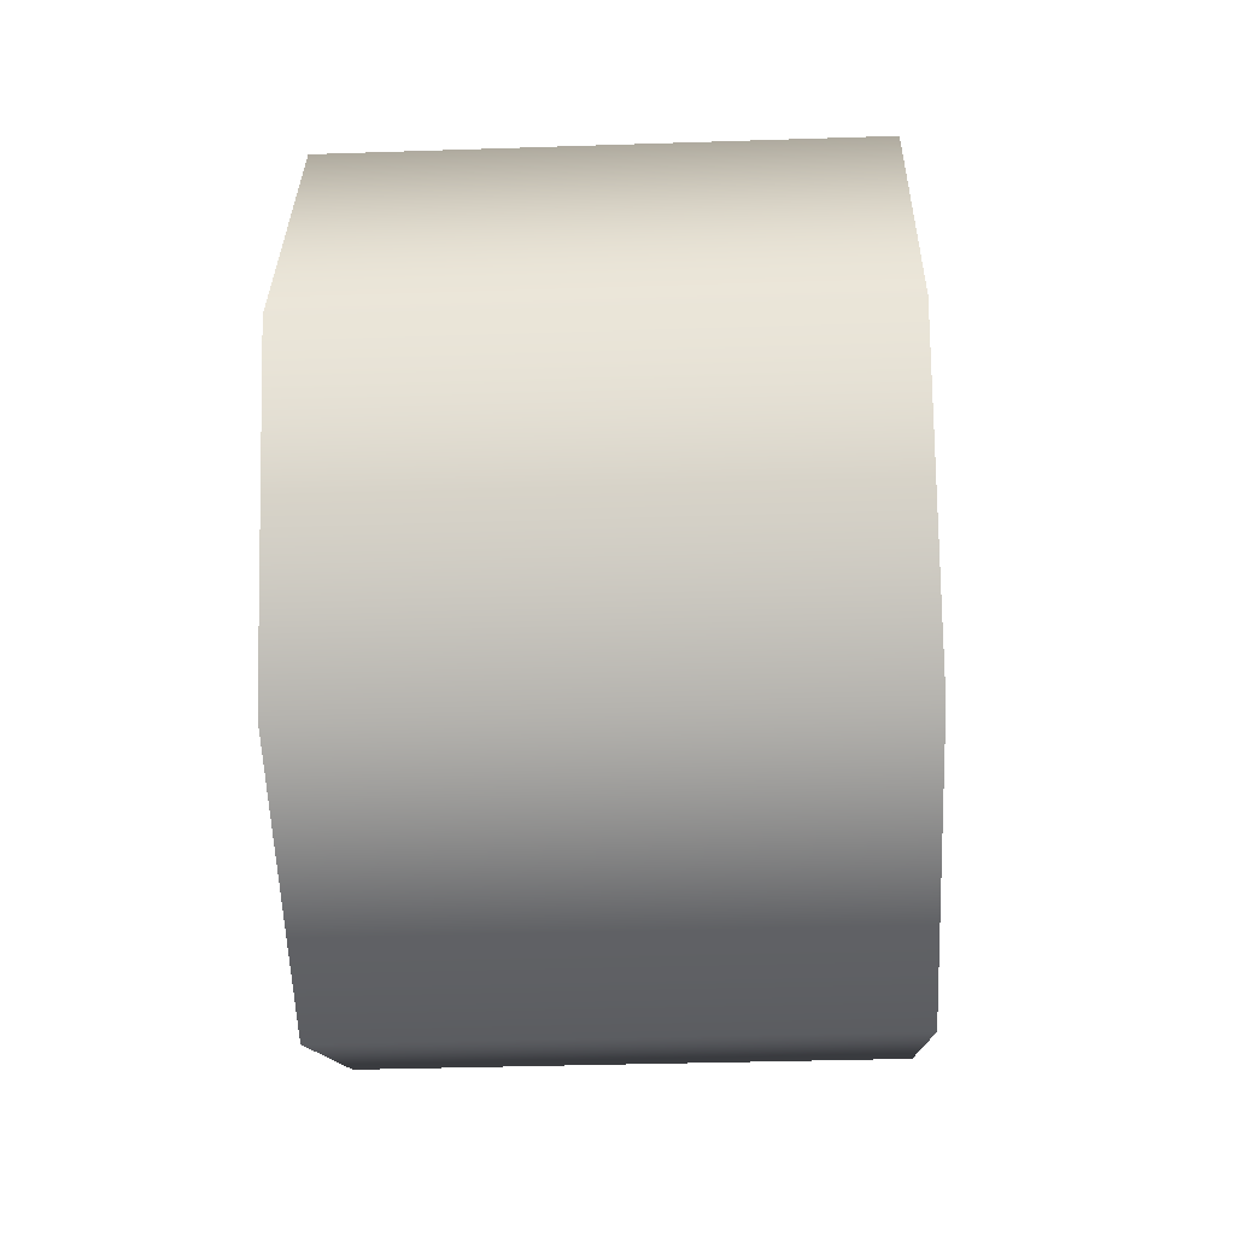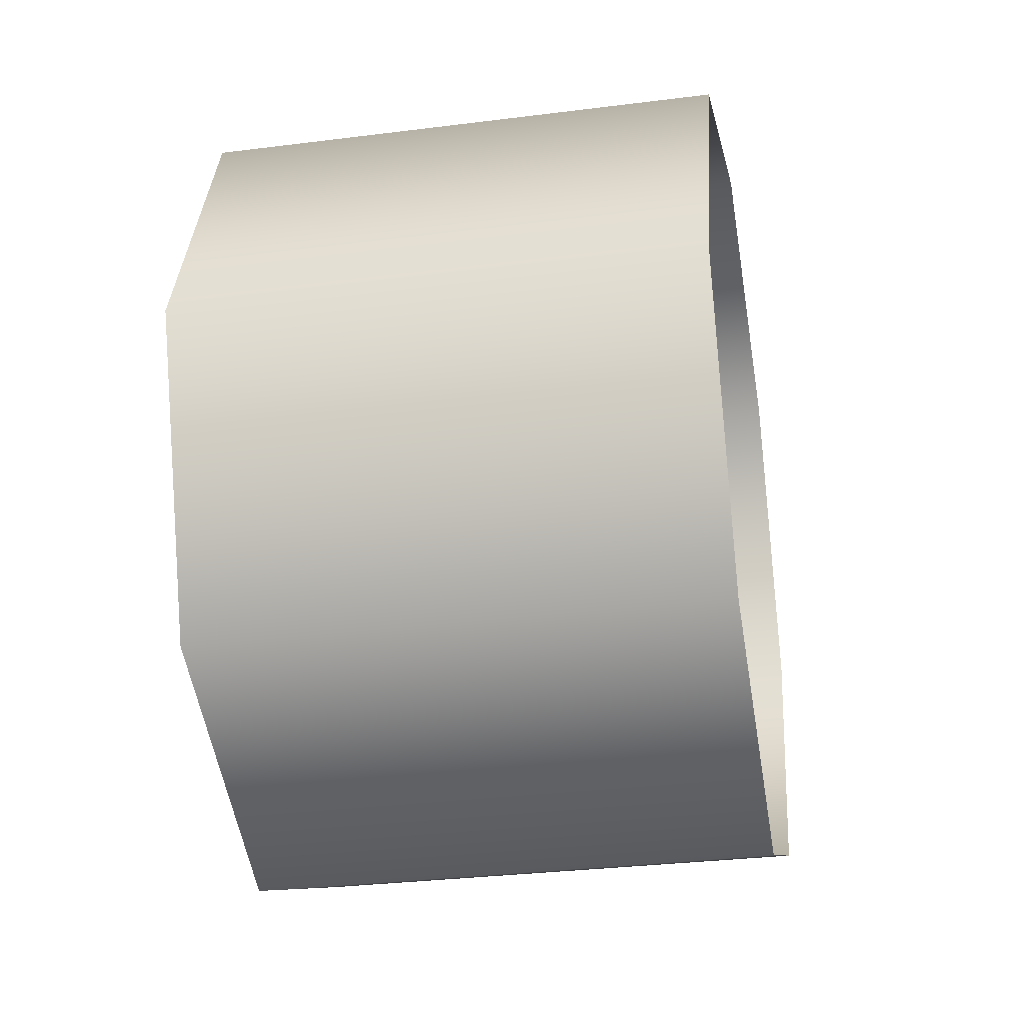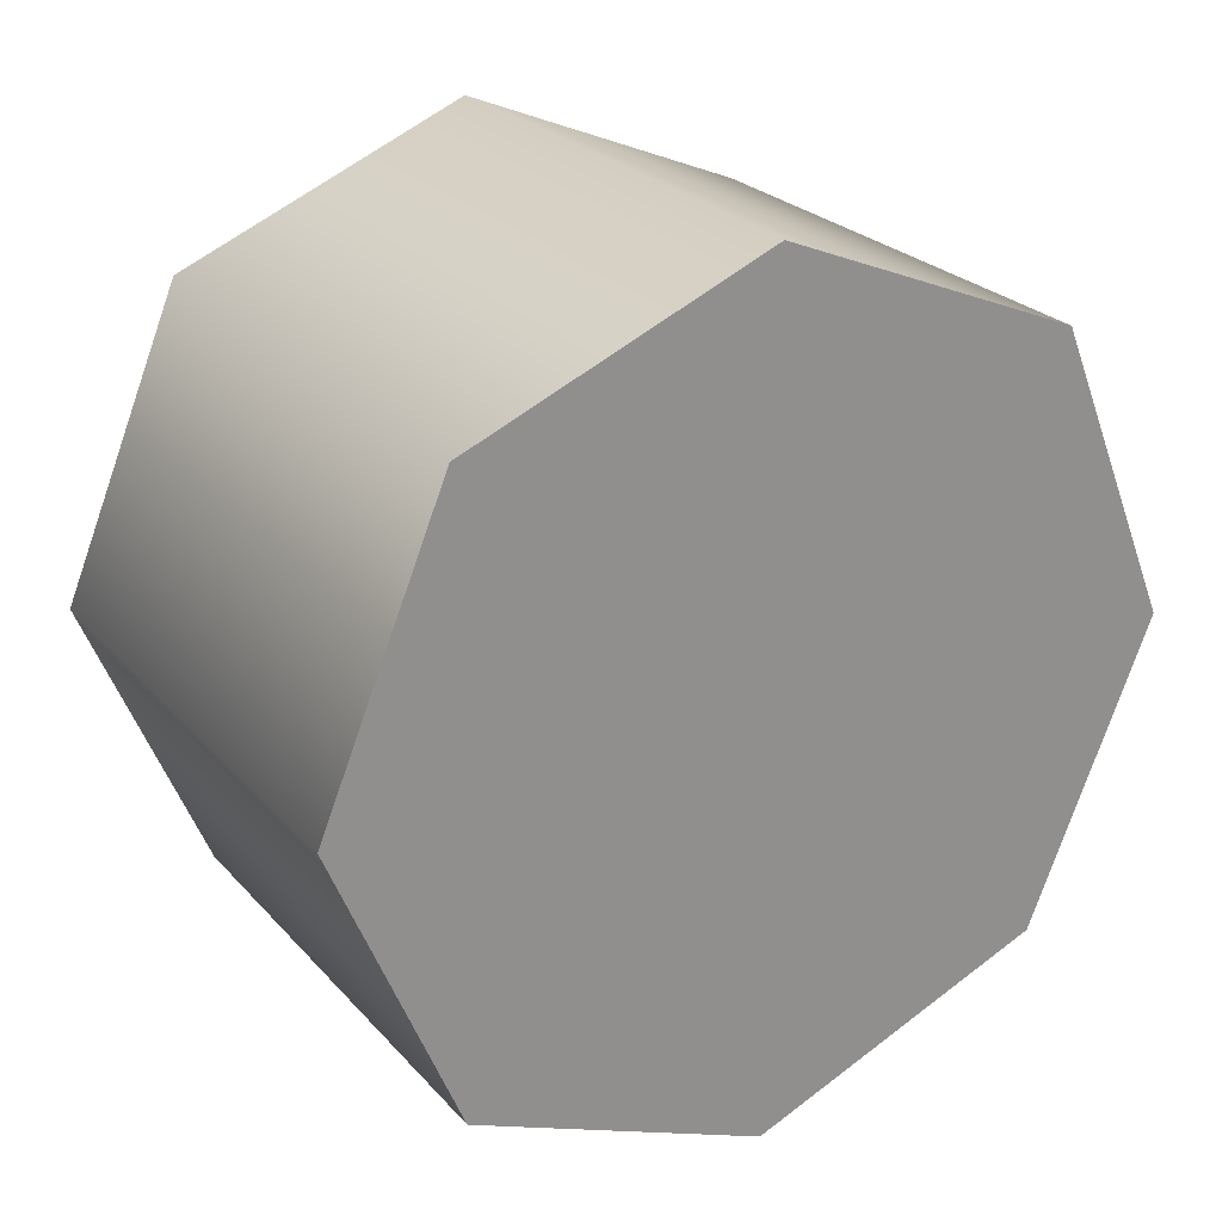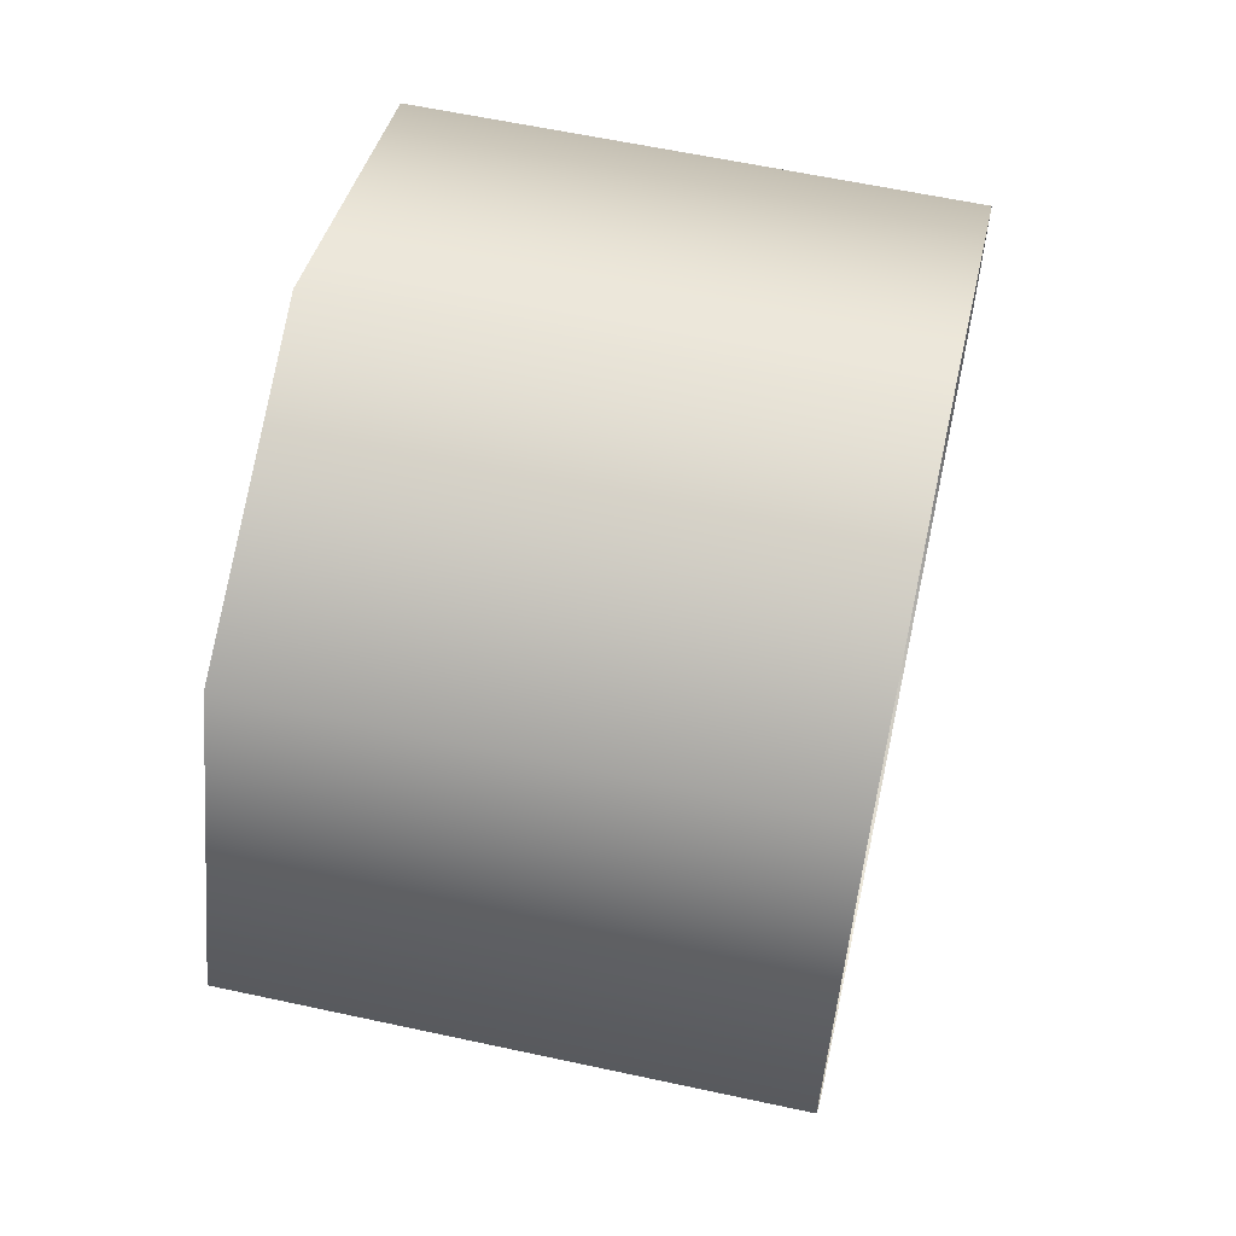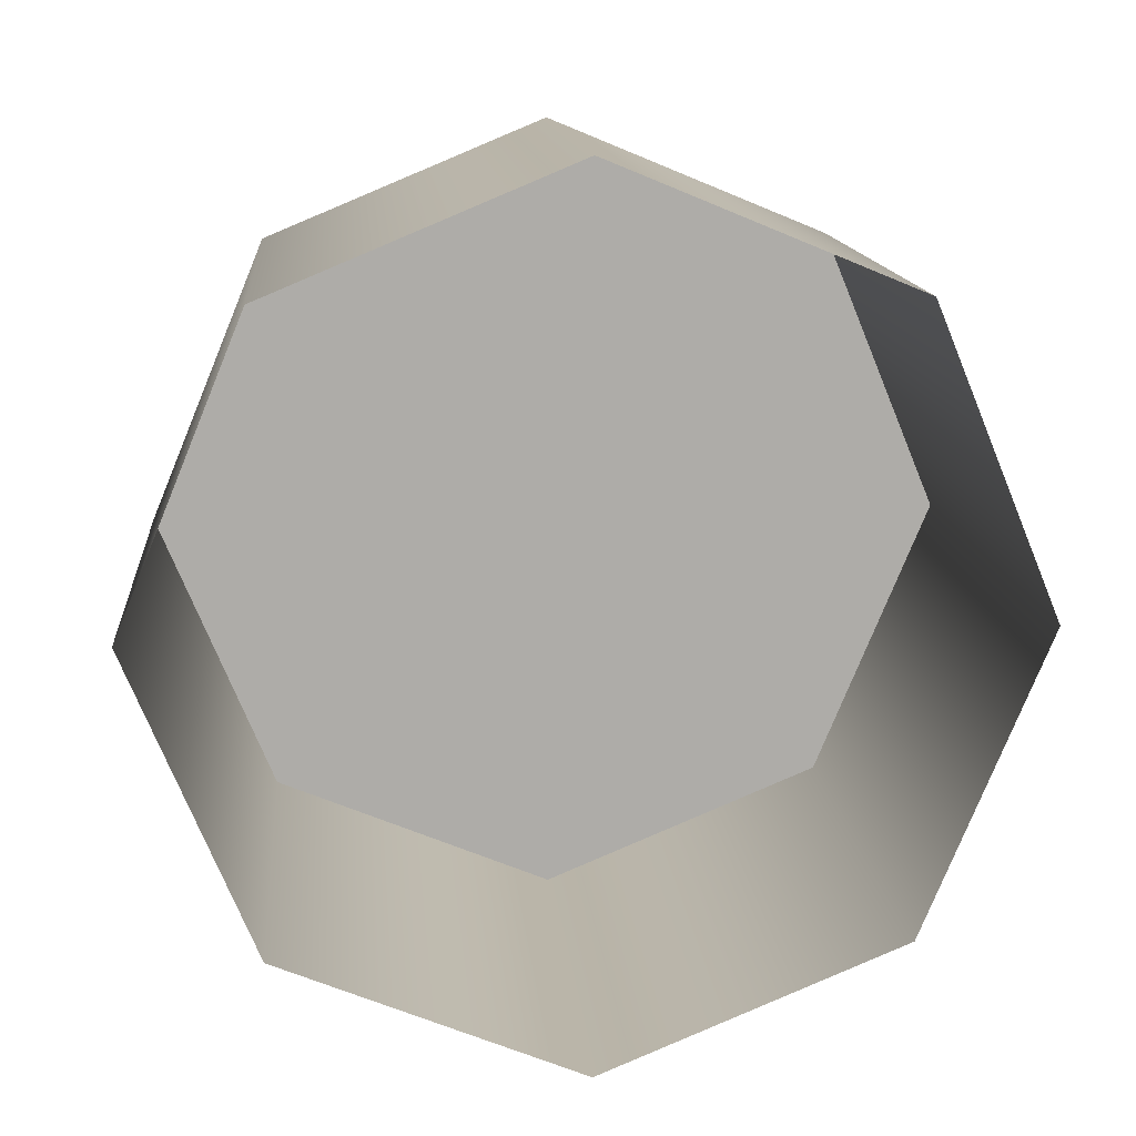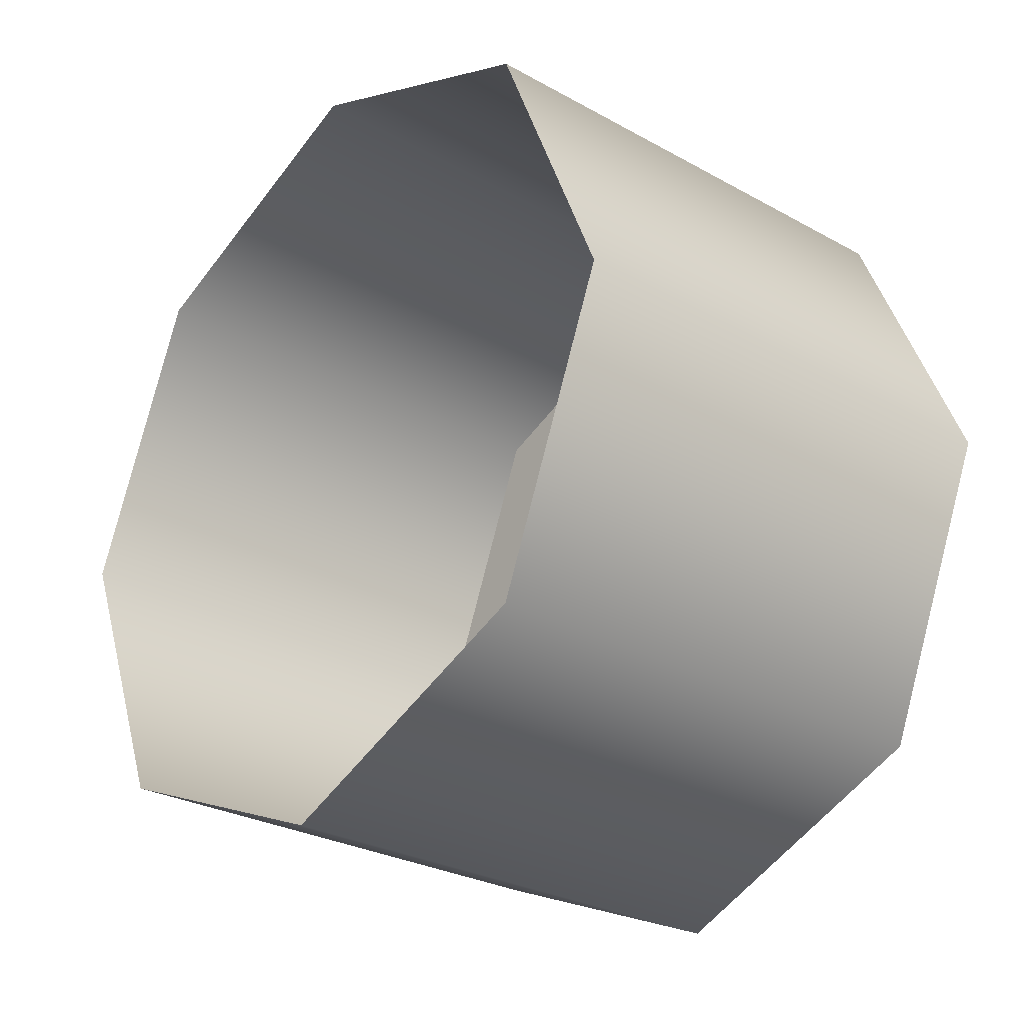
<metadata>
{"format":"obj","ext":"obj","renderer":"f3d","projection":"perspective","resolution":1024,"background":"white","views":[{"elev":-35.4,"azim":2.5,"up":"+Y"},{"elev":-31.4,"azim":10.2,"up":"+Z"},{"elev":25.0,"azim":-121.2,"up":"+Z"},{"elev":60.4,"azim":12.5,"up":"+Z"},{"elev":13.5,"azim":85.0,"up":"+Z"},{"elev":-27.7,"azim":139.7,"up":"+Y"}]}
</metadata>
<code>
v -1.151 -0.8413 0.9944
v -1.151 -0.8884 0.8808
v -1.349 -0.8884 0.8808
v -1.349 -0.8413 0.9944
v -1.151 -1.002 0.8337
v -1.349 -1.002 0.8337
v -1.151 -1.002 0.8337
v -1.151 -1.116 0.8808
v -1.349 -1.116 0.8808
v -1.349 -1.002 0.8337
v -1.151 -1.163 0.9944
v -1.349 -1.163 0.9944
v -1.151 -1.163 0.9944
v -1.151 -1.116 1.108
v -1.349 -1.116 1.108
v -1.349 -1.163 0.9944
v -1.151 -1.002 1.155
v -1.349 -1.002 1.155
v -1.151 -1.002 1.155
v -1.151 -0.8884 1.108
v -1.349 -0.8884 1.108
v -1.349 -1.002 1.155
v -1.151 -0.8413 0.9944
v -1.349 -0.8413 0.9944
v -1.349 -1.163 0.9944
v -1.349 -1.116 1.108
v -1.349 -1.002 1.155
v -1.349 -0.8884 1.108
v -1.349 -0.8413 0.9944
v -1.349 -0.8884 0.8808
v -1.349 -1.002 0.8337
v -1.349 -1.116 0.8808
g group_66_106102878286336
f 1 2 3
f 1 3 4
f 2 5 6
f 2 6 3
f 7 8 9
f 7 9 10
f 8 11 12
f 8 12 9
f 13 14 15
f 13 15 16
f 14 17 18
f 14 18 15
f 19 20 21
f 19 21 22
f 20 23 24
f 20 24 21
f 25 26 27
f 25 27 28
f 25 28 29
f 25 29 30
f 25 30 31
f 25 31 32

</code>
